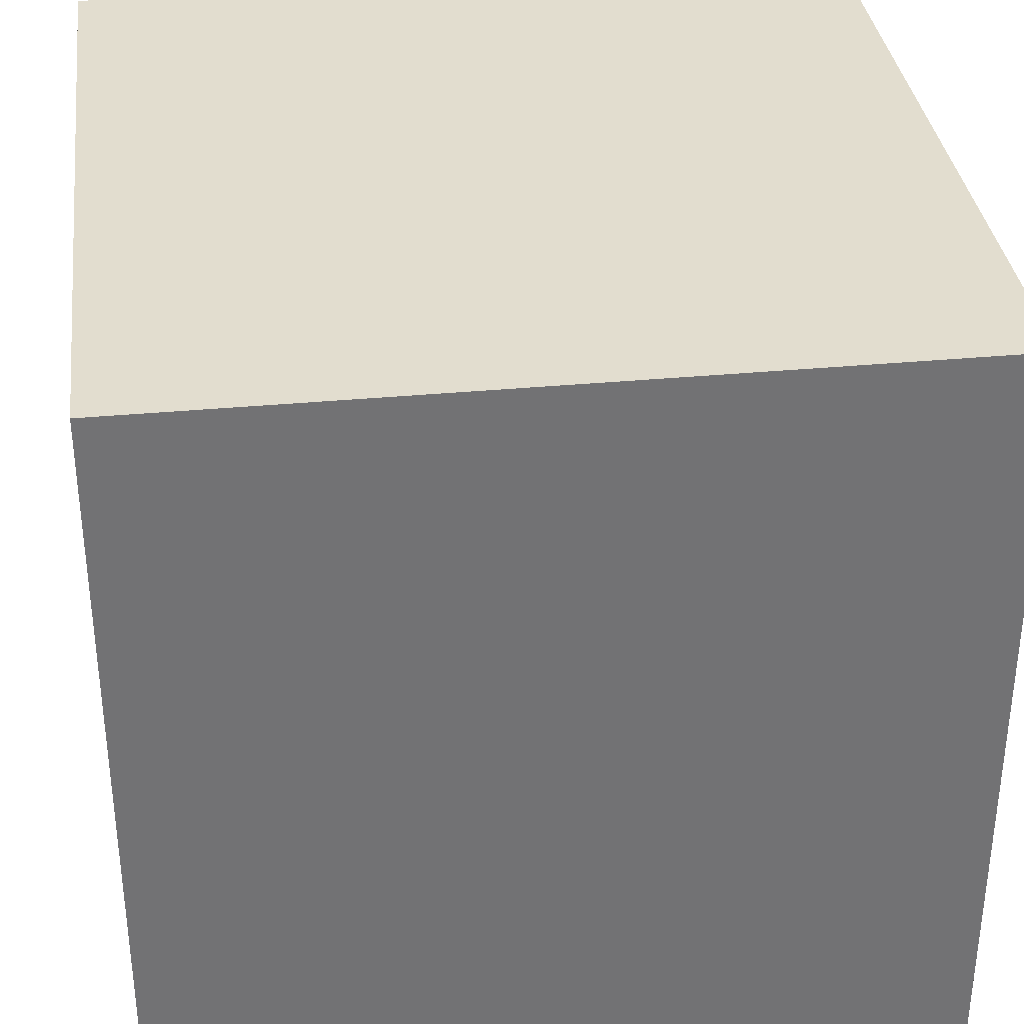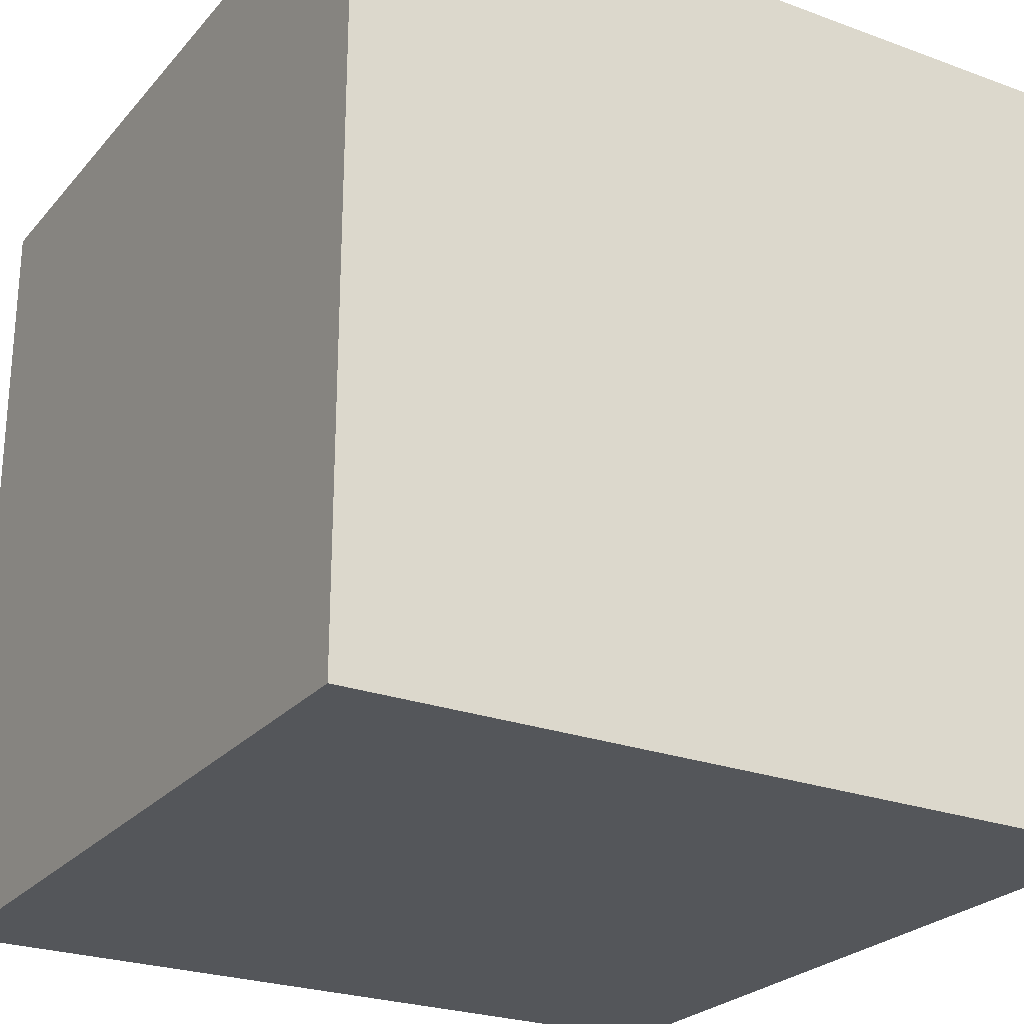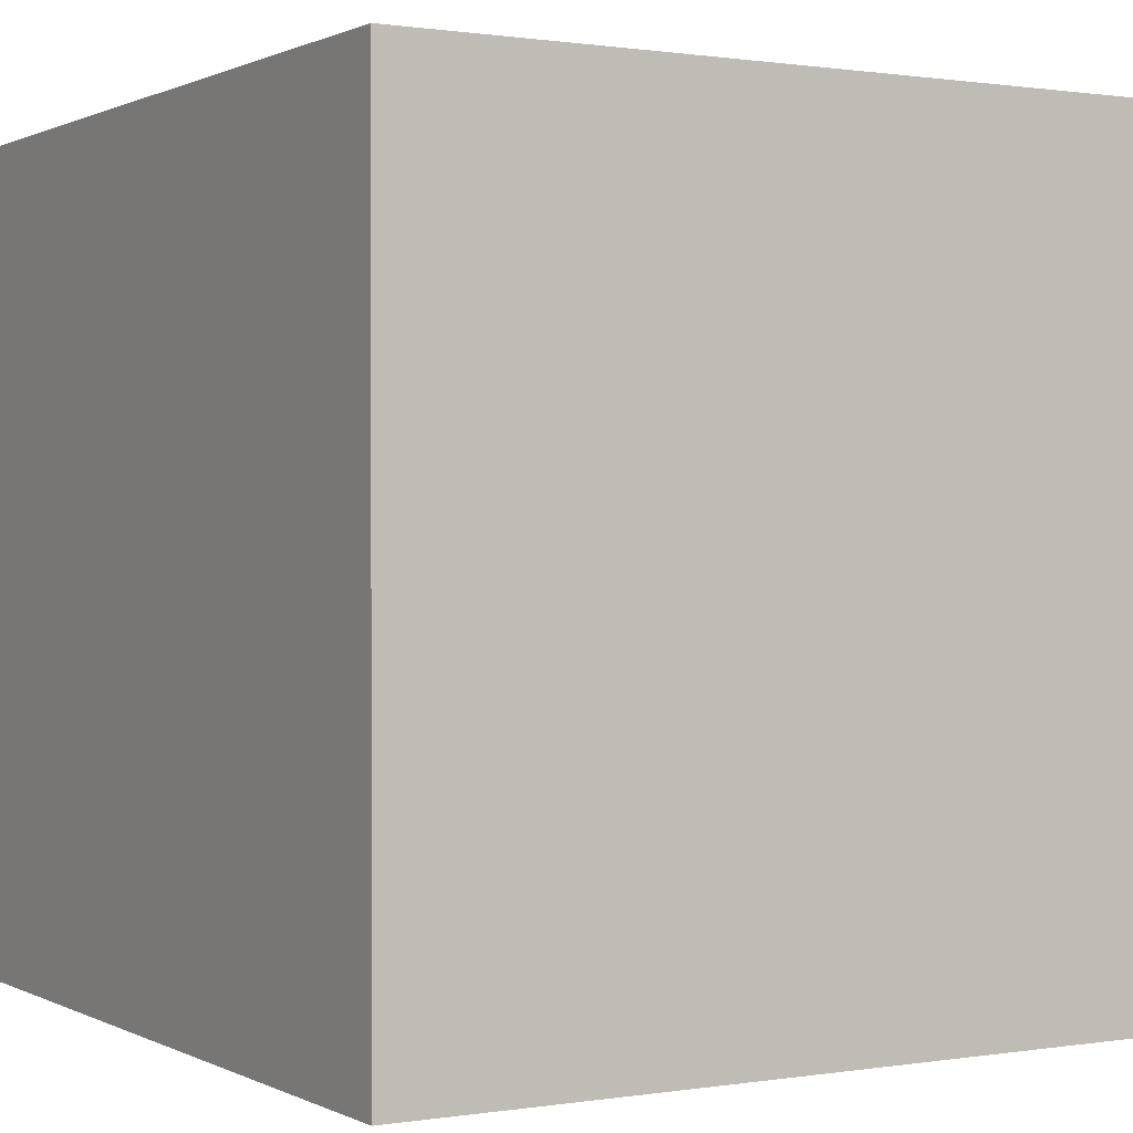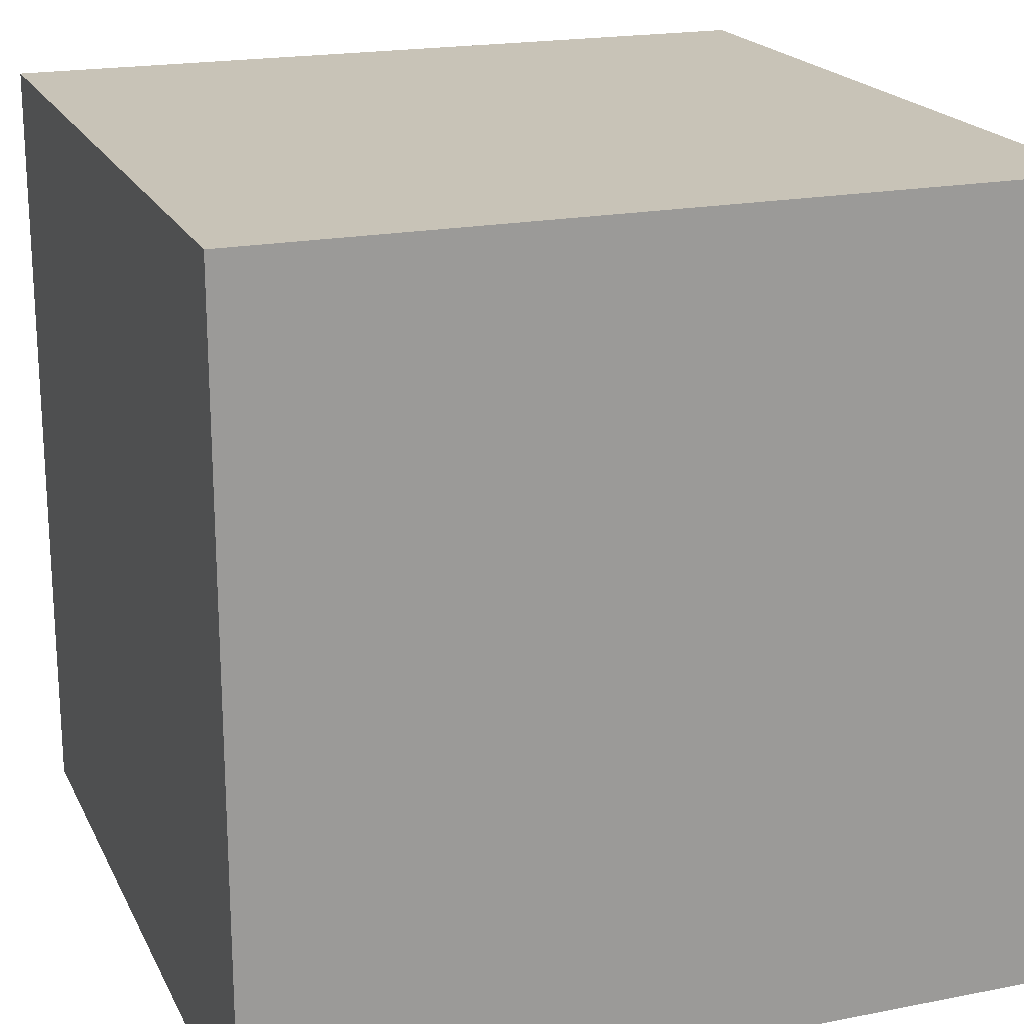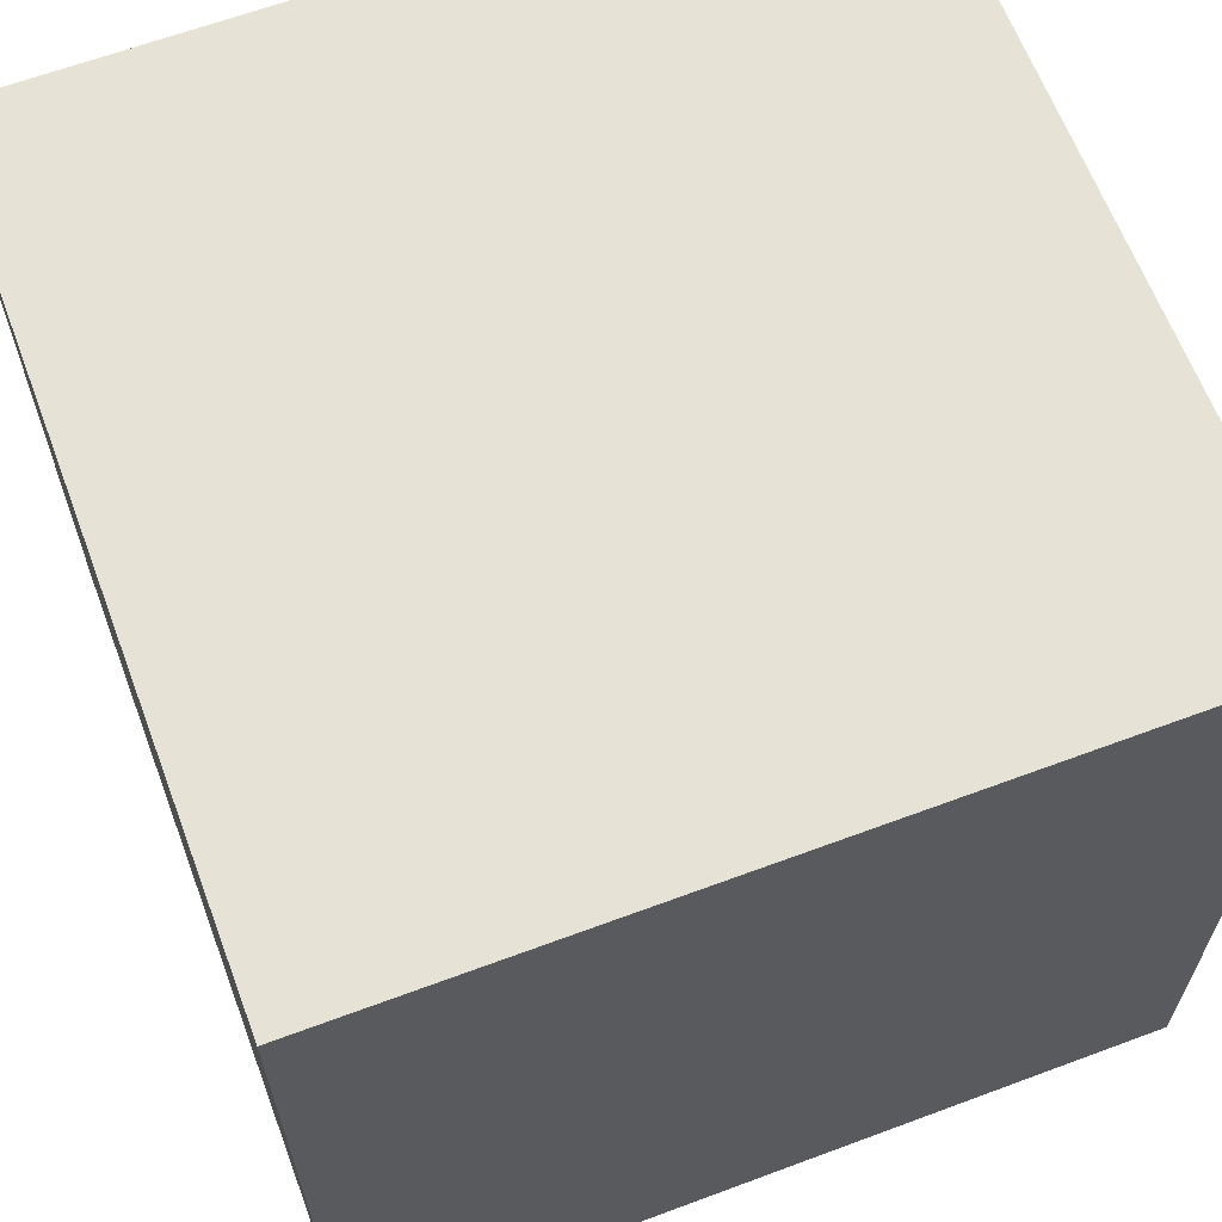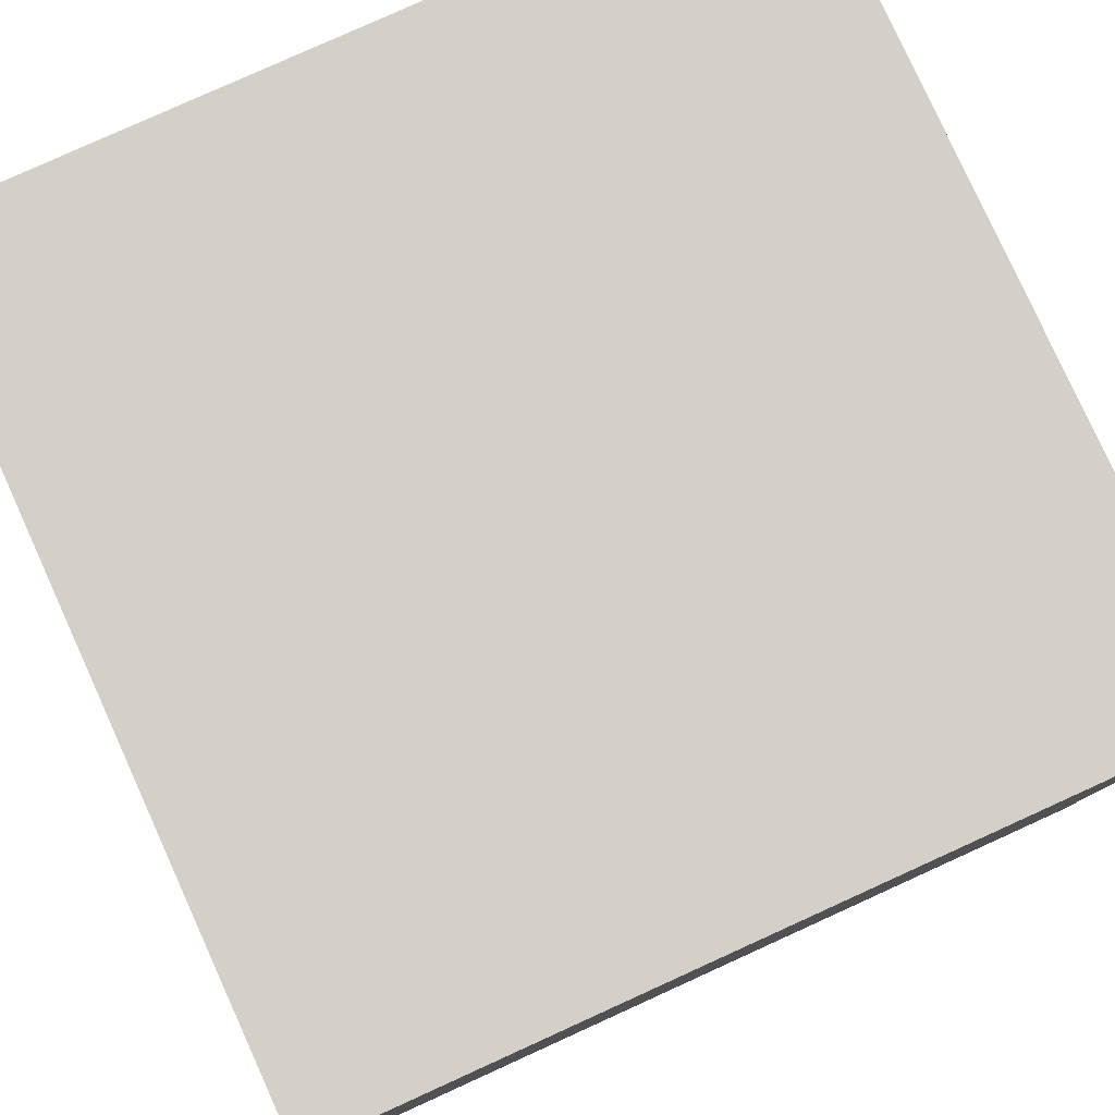
<metadata>
{"format":"obj","ext":"obj","renderer":"f3d","projection":"perspective","resolution":1024,"background":"white","views":[{"elev":34.8,"azim":-97.2,"up":"+Y"},{"elev":-25.1,"azim":-30.7,"up":"+Y"},{"elev":0.7,"azim":149.5,"up":"+Z"},{"elev":19.7,"azim":70.0,"up":"+Z"},{"elev":64.0,"azim":159.4,"up":"+Y"},{"elev":80.0,"azim":-114.4,"up":"+Z"}]}
</metadata>
<code>
o Cube
v 1 1 -1
v 1 -1 -1
v 1 1 1
v 1 -1 1
v -1 1 -1
v -1 -1 -1
v -1 1 1
v -1 -1 1
v -1 -1 -0.6
v -1 -1 -0.2
v -1 -1 0.2
v -1 -1 0.6
v 0.6 -1 -1
v 0.2 -1 -1
v -0.2 -1 -1
v -0.6 -1 -1
v 1 0.6 -1
v 1 0.2 -1
v 1 -0.2 -1
v 1 -0.6 -1
v -1 -0.6 1
v -1 -0.2 1
v -1 0.2 1
v -1 0.6 1
v 1 0.6 1
v 1 0.2 1
v 1 -0.2 1
v 1 -0.6 1
v -1 0.6 -1
v -1 0.2 -1
v -1 -0.2 -1
v -1 -0.6 -1
v 0.6 1 1
v 0.2 1 1
v -0.2 1 1
v -0.6 1 1
v 1 1 -0.6
v 1 1 -0.2
v 1 1 0.2
v 1 1 0.6
v -0.6 -1 1
v -0.2 -1 1
v 0.2 -1 1
v 0.6 -1 1
v -1 1 0.6
v -1 1 0.2
v -1 1 -0.2
v -1 1 -0.6
v -0.6 1 -1
v -0.2 1 -1
v 0.2 1 -1
v 0.6 1 -1
v 1 -1 0.6
v 1 -1 0.2
v 1 -1 -0.2
v 1 -1 -0.6
v -0.6 -0.6 -1
v -0.2 -0.6 -1
v 0.2 -0.6 -1
v 0.6 -0.6 -1
v -0.6 -0.2 -1
v -0.2 -0.2 -1
v 0.2 -0.2 -1
v 0.6 -0.2 -1
v -0.6 0.2 -1
v -0.2 0.2 -1
v 0.2 0.2 -1
v 0.6 0.2 -1
v -0.6 0.6 -1
v -0.2 0.6 -1
v 0.2 0.6 -1
v 0.6 0.6 -1
v 1 -0.6 -0.6
v 1 -0.6 -0.2
v 1 -0.6 0.2
v 1 -0.6 0.6
v 1 -0.2 -0.6
v 1 -0.2 -0.2
v 1 -0.2 0.2
v 1 -0.2 0.6
v 1 0.2 -0.6
v 1 0.2 -0.2
v 1 0.2 0.2
v 1 0.2 0.6
v 1 0.6 -0.6
v 1 0.6 -0.2
v 1 0.6 0.2
v 1 0.6 0.6
v -0.6 -1 -0.6
v -0.6 -1 -0.2
v -0.6 -1 0.2
v -0.6 -1 0.6
v -0.2 -1 -0.6
v -0.2 -1 -0.2
v -0.2 -1 0.2
v -0.2 -1 0.6
v 0.2 -1 -0.6
v 0.2 -1 -0.2
v 0.2 -1 0.2
v 0.2 -1 0.6
v 0.6 -1 -0.6
v 0.6 -1 -0.2
v 0.6 -1 0.2
v 0.6 -1 0.6
v -1 -0.6 0.6
v -1 -0.6 0.2
v -1 -0.6 -0.2
v -1 -0.6 -0.6
v -1 -0.2 0.6
v -1 -0.2 0.2
v -1 -0.2 -0.2
v -1 -0.2 -0.6
v -1 0.2 0.6
v -1 0.2 0.2
v -1 0.2 -0.2
v -1 0.2 -0.6
v -1 0.6 0.6
v -1 0.6 0.2
v -1 0.6 -0.2
v -1 0.6 -0.6
v 0.6 -0.6 1
v 0.2 -0.6 1
v -0.2 -0.6 1
v -0.6 -0.6 1
v 0.6 -0.2 1
v 0.2 -0.2 1
v -0.2 -0.2 1
v -0.6 -0.2 1
v 0.6 0.2 1
v 0.2 0.2 1
v -0.2 0.2 1
v -0.6 0.2 1
v 0.6 0.6 1
v 0.2 0.6 1
v -0.2 0.6 1
v -0.6 0.6 1
v 0.6 1 -0.6
v 0.6 1 -0.2
v 0.6 1 0.2
v 0.6 1 0.6
v 0.2 1 -0.6
v 0.2 1 -0.2
v 0.2 1 0.2
v 0.2 1 0.6
v -0.2 1 -0.6
v -0.2 1 -0.2
v -0.2 1 0.2
v -0.2 1 0.6
v -0.6 1 -0.6
v -0.6 1 -0.2
v -0.6 1 0.2
v -0.6 1 0.6
f 152 45 7 36
f 136 36 7 24
f 120 48 5 29
f 104 53 4 44
f 88 40 3 25
f 72 52 1 17
f 13 60 20 2
f 60 64 19 20
f 64 68 18 19
f 68 72 17 18
f 6 32 57 16
f 16 57 58 15
f 15 58 59 14
f 14 59 60 13
f 32 31 61 57
f 57 61 62 58
f 58 62 63 59
f 59 63 64 60
f 31 30 65 61
f 61 65 66 62
f 62 66 67 63
f 63 67 68 64
f 30 29 69 65
f 65 69 70 66
f 66 70 71 67
f 67 71 72 68
f 29 5 49 69
f 69 49 50 70
f 70 50 51 71
f 71 51 52 72
f 53 76 28 4
f 76 80 27 28
f 80 84 26 27
f 84 88 25 26
f 2 20 73 56
f 56 73 74 55
f 55 74 75 54
f 54 75 76 53
f 20 19 77 73
f 73 77 78 74
f 74 78 79 75
f 75 79 80 76
f 19 18 81 77
f 77 81 82 78
f 78 82 83 79
f 79 83 84 80
f 18 17 85 81
f 81 85 86 82
f 82 86 87 83
f 83 87 88 84
f 17 1 37 85
f 85 37 38 86
f 86 38 39 87
f 87 39 40 88
f 12 92 41 8
f 92 96 42 41
f 96 100 43 42
f 100 104 44 43
f 6 16 89 9
f 9 89 90 10
f 10 90 91 11
f 11 91 92 12
f 16 15 93 89
f 89 93 94 90
f 90 94 95 91
f 91 95 96 92
f 15 14 97 93
f 93 97 98 94
f 94 98 99 95
f 95 99 100 96
f 14 13 101 97
f 97 101 102 98
f 98 102 103 99
f 99 103 104 100
f 13 2 56 101
f 101 56 55 102
f 102 55 54 103
f 103 54 53 104
f 9 108 32 6
f 108 112 31 32
f 112 116 30 31
f 116 120 29 30
f 8 21 105 12
f 12 105 106 11
f 11 106 107 10
f 10 107 108 9
f 21 22 109 105
f 105 109 110 106
f 106 110 111 107
f 107 111 112 108
f 22 23 113 109
f 109 113 114 110
f 110 114 115 111
f 111 115 116 112
f 23 24 117 113
f 113 117 118 114
f 114 118 119 115
f 115 119 120 116
f 24 7 45 117
f 117 45 46 118
f 118 46 47 119
f 119 47 48 120
f 41 124 21 8
f 124 128 22 21
f 128 132 23 22
f 132 136 24 23
f 4 28 121 44
f 44 121 122 43
f 43 122 123 42
f 42 123 124 41
f 28 27 125 121
f 121 125 126 122
f 122 126 127 123
f 123 127 128 124
f 27 26 129 125
f 125 129 130 126
f 126 130 131 127
f 127 131 132 128
f 26 25 133 129
f 129 133 134 130
f 130 134 135 131
f 131 135 136 132
f 25 3 33 133
f 133 33 34 134
f 134 34 35 135
f 135 35 36 136
f 40 140 33 3
f 140 144 34 33
f 144 148 35 34
f 148 152 36 35
f 1 52 137 37
f 37 137 138 38
f 38 138 139 39
f 39 139 140 40
f 52 51 141 137
f 137 141 142 138
f 138 142 143 139
f 139 143 144 140
f 51 50 145 141
f 141 145 146 142
f 142 146 147 143
f 143 147 148 144
f 50 49 149 145
f 145 149 150 146
f 146 150 151 147
f 147 151 152 148
f 49 5 48 149
f 149 48 47 150
f 150 47 46 151
f 151 46 45 152

</code>
